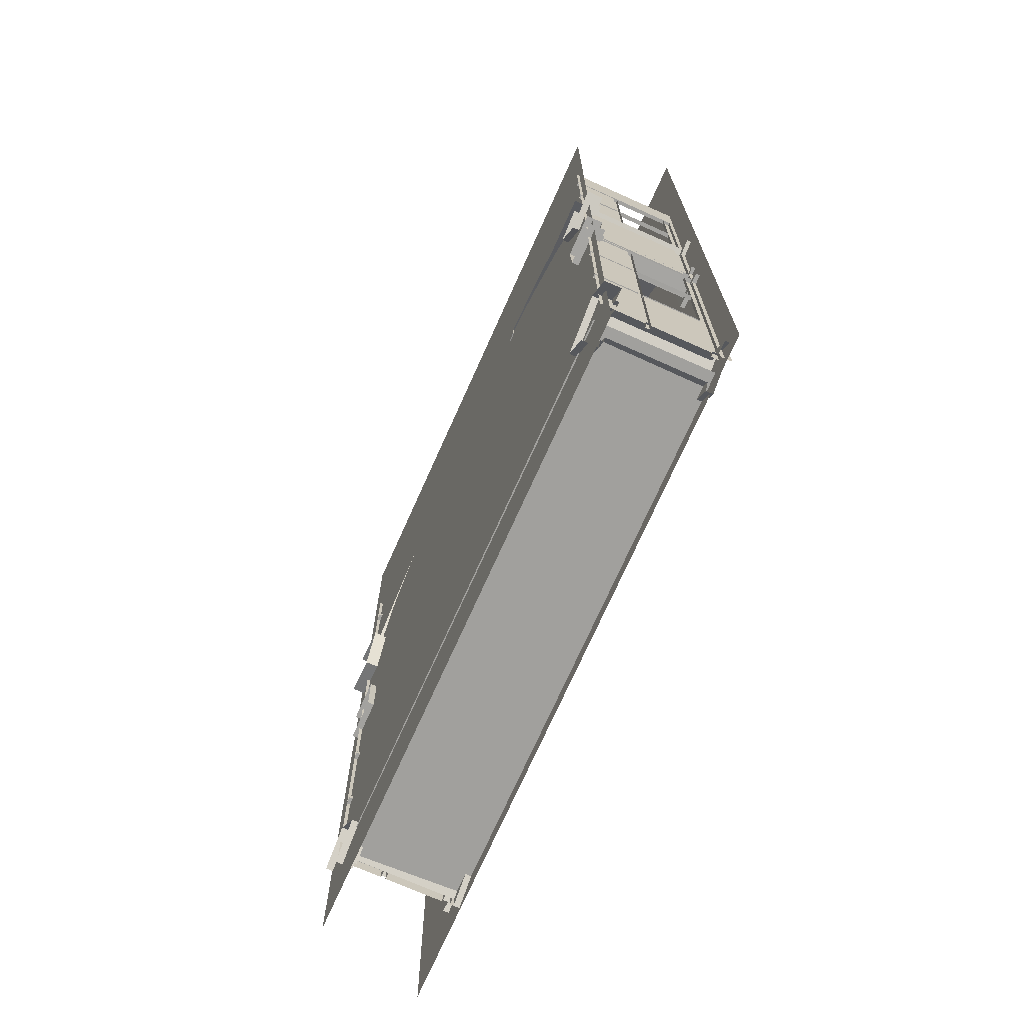
<metadata>
{"format":"obj","ext":"obj","renderer":"f3d","projection":"perspective","resolution":1024,"background":"white","views":[{"elev":-72.0,"azim":65.9,"up":"+Z"}]}
</metadata>
<code>
g default
v 108.1 40.32 171.1
v -108.1 41.22 171.1
v 108.1 40.32 -109.7
v -108.1 41.22 -109.7
g polySurface14 pPlane3
f 1 2 4 3
g default
v -88.19 4.726 162.2
v 102.6 4.726 162.2
v -88.19 4.726 -128.8
v 102.6 4.726 -128.8
g pPlane3 polySurface15
f 5 6 8 7
g default
v -80.03 42.58 109.2
v -80.07 3.72 109.2
v -80.03 42.58 -103
v -80.07 3.72 -103
v -80.03 42.58 -65.89
v -80.07 3.72 -65.89
v -80.03 42.58 0.02295
v -80.07 3.72 0.02295
v -80.03 39.06 0.02295
v -80.03 39.06 -65.89
v -80.03 39.06 -103
v -80.03 39.06 109.2
v -80.05 17.31 0.02295
v -80.06 17.31 -65.89
v -80.06 17.31 -103
v -80.06 17.31 109.2
v -80.03 39.06 -1.746
v -80.05 17.31 -1.746
v -80.07 3.72 -1.746
v -80.03 42.58 -1.746
v -80.03 39.06 -64.32
v -80.06 17.31 -64.32
v -80.07 3.72 -64.32
v -80.03 42.58 -64.32
v -80.05 18.72 -1.746
v -80.05 18.72 0.02295
v -80.06 18.72 109.2
v -80.06 18.72 -103
v -80.06 18.72 -65.89
v -80.06 18.72 -64.32
v -80.04 36.68 -1.746
v -80.04 36.68 0.02295
v -80.04 36.68 109.2
v -80.04 36.68 -103
v -80.04 36.68 -65.89
v -80.04 36.68 -64.32
v -80.04 36.68 -33.14
v -80.03 39.06 -33.14
v -80.03 42.58 -33.14
v -80.07 3.72 -33.14
v -80.05 17.31 -33.14
v -80.06 18.72 -33.14
v -80.04 36.68 -31.76
v -80.03 39.06 -31.76
v -80.03 42.58 -31.76
v -80.07 3.72 -31.76
v -80.05 17.31 -31.76
v -80.06 18.72 -31.76
v -80.04 36.68 37.4
v -80.03 39.06 37.4
v -80.03 42.58 37.4
v -80.07 3.72 37.4
v -80.05 17.31 37.4
v -80.06 18.72 37.4
v -80.04 36.68 39.6
v -80.03 39.06 39.6
v -80.03 42.58 39.6
v -80.07 3.72 39.6
v -80.05 17.31 39.6
v -80.06 18.72 39.6
v -80.04 36.68 65.59
v -80.03 39.06 65.59
v -80.03 42.58 65.59
v -80.07 3.72 65.59
v -80.06 17.31 65.59
v -80.06 18.72 65.59
v -80.04 36.68 67.75
v -80.03 39.06 67.75
v -80.03 42.58 67.75
v -80.07 3.72 67.75
v -80.06 17.31 67.75
v -80.06 18.72 67.75
v -80.04 36.68 91.33
v -80.03 39.06 91.33
v -80.03 42.58 91.33
v -80.07 3.72 91.33
v -80.06 17.31 91.33
v -80.06 18.72 91.33
v -80.04 36.68 92.94
v -80.03 39.06 92.94
v -80.03 42.58 92.94
v -80.07 3.72 92.94
v -80.06 17.31 92.94
v -80.06 18.72 92.94
v -77.83 17.39 -1.746
v -77.84 3.799 -1.746
v -77.84 3.799 0.02295
v -77.83 17.39 0.02295
v -77.8 39.13 -1.746
v -77.8 36.76 -1.746
v -77.8 36.76 0.02296
v -77.8 39.13 0.02295
v -77.8 39.13 -103
v -77.8 36.76 -103
v -77.8 36.76 -65.89
v -77.8 39.13 -65.89
v -77.8 39.13 37.4
v -77.8 36.76 37.4
v -77.8 39.13 -64.32
v -77.8 36.76 -64.32
v -77.8 36.76 -33.14
v -77.8 39.13 -33.14
v -77.84 3.799 -65.89
v -77.83 17.39 -65.89
v -77.84 3.799 -64.32
v -77.83 17.39 -64.32
v -77.83 18.8 -1.746
v -77.83 18.8 0.02295
v -77.83 18.8 -103
v -77.83 18.8 -65.89
v -77.83 17.39 -103
v -77.83 18.8 -64.32
v -77.83 18.8 -33.14
v -77.83 17.39 -33.14
v -77.8 36.76 -31.76
v -77.8 39.13 -31.76
v -77.84 3.799 -33.14
v -77.84 3.799 -31.76
v -77.83 17.39 -31.76
v -77.83 18.8 -31.76
v -77.8 39.13 39.6
v -77.8 36.76 39.6
v -77.83 17.39 39.6
v -77.83 17.39 37.4
v -77.84 3.799 37.4
v -77.84 3.799 39.6
v -77.83 18.8 37.4
v -77.83 18.8 39.6
v -77.8 39.13 65.59
v -77.8 36.76 65.59
v -77.83 18.8 65.59
v -77.83 17.39 65.59
v -77.8 39.13 67.75
v -77.8 36.76 67.75
v -77.83 17.39 67.75
v -77.84 3.799 65.59
v -77.84 3.799 67.75
v -77.83 18.8 67.75
v -77.8 39.13 91.33
v -77.8 36.76 91.33
v -77.83 18.8 91.33
v -77.83 17.39 91.33
v -77.8 39.13 92.94
v -77.8 36.76 92.94
v -77.83 17.39 92.94
v -77.84 3.799 91.33
v -77.84 3.799 92.94
v -77.83 18.8 92.94
g pPlane3 polySurface16
f 23 22 14 12
f 93 96 95 94
f 61 60 16 21
f 28 15 17 25
f 11 13 18 19
f 15 59 58 17
f 97 100 99 98
f 101 104 103 102
f 105 106 99 100
f 107 110 109 108
f 30 49 48 31
f 32 47 46 29
f 104 107 108 103
f 112 114 113 111
f 13 32 29 18
f 115 116 96 93
f 62 61 21 34
f 118 112 119 117
f 120 114 112 118
f 121 122 114 120
f 98 99 116 115
f 62 34 40 57
f 43 37 36 42
f 108 120 118 103
f 110 124 123 109
f 47 53 52 46
f 122 127 126 125
f 128 127 122 121
f 128 121 109 123
f 124 97 98 123
f 53 28 25 52
f 55 26 27 54
f 115 93 127 128
f 129 130 106 105
f 59 65 64 58
f 131 134 133 132
f 136 131 132 135
f 136 135 106 130
f 137 138 130 129
f 65 71 70 64
f 73 72 66 67
f 139 140 131 136
f 141 142 138 137
f 71 77 76 70
f 143 145 144 140
f 146 143 140 139
f 146 139 138 142
f 147 148 142 141
f 77 83 82 76
f 85 84 78 79
f 149 150 143 146
f 151 152 148 147
f 83 89 88 82
f 153 155 154 150
f 156 153 150 149
f 156 149 148 152
f 20 41 87 88
f 89 9 20 88
f 24 10 90 91
f 35 24 91 92
f 41 35 92 87
f 26 93 94 27
f 16 95 96 21
f 17 100 97 25
f 42 102 103 43
f 18 104 101 19
f 58 105 100 17
f 40 99 106 57
f 44 108 109 45
f 46 110 107 29
f 29 107 104 18
f 22 112 111 14
f 31 113 114 30
f 21 96 116 34
f 37 118 117 36
f 23 119 112 22
f 50 121 120 38
f 30 114 122 49
f 39 98 115 33
f 34 116 99 40
f 43 103 118 37
f 38 120 108 44
f 52 124 110 46
f 49 122 125 48
f 54 126 127 55
f 56 128 123 51
f 45 109 121 50
f 51 123 98 39
f 25 97 124 52
f 33 115 128 56
f 55 127 93 26
f 64 129 105 58
f 61 132 133 60
f 66 134 131 67
f 62 135 132 61
f 68 136 130 63
f 57 106 135 62
f 70 137 129 64
f 63 130 138 69
f 74 139 136 68
f 67 131 140 73
f 76 141 137 70
f 73 140 144 72
f 78 145 143 79
f 80 146 142 75
f 69 138 139 74
f 82 147 141 76
f 75 142 148 81
f 86 149 146 80
f 79 143 150 85
f 88 151 147 82
f 87 152 151 88
f 85 150 154 84
f 90 155 153 91
f 91 153 156 92
f 92 156 152 87
f 81 148 149 86
g default
v 100 42.58 106.1
v 100 3.72 106.1
v 100 42.58 -106.1
v 100 3.72 -106.1
v 100 42.58 -68.96
v 100 3.72 -68.96
v 100 42.58 -3.054
v 100 3.72 -3.054
v 100 39.06 -3.054
v 100 39.06 -68.96
v 100 39.06 -106.1
v 100 39.06 106.1
v 100 17.31 -3.054
v 100 17.31 -68.96
v 100 17.31 -106.1
v 100 17.31 106.1
v 100 39.06 -4.822
v 100 17.31 -4.822
v 100 3.72 -4.822
v 100 42.58 -4.822
v 100 39.06 -67.4
v 100 17.31 -67.4
v 100 3.72 -67.4
v 100 42.58 -67.4
v 100 18.72 -4.822
v 100 18.72 -3.054
v 100 18.72 106.1
v 100 18.72 -106.1
v 100 18.72 -68.96
v 100 18.72 -67.4
v 100 36.68 -4.822
v 100 36.68 -3.054
v 100 36.68 106.1
v 100 36.68 -106.1
v 100 36.68 -68.96
v 100 36.68 -67.4
v 100 36.68 -36.22
v 100 39.06 -36.22
v 100 42.58 -36.22
v 100 3.72 -36.22
v 100 17.31 -36.22
v 100 18.72 -36.22
v 100 36.68 -34.84
v 100 39.06 -34.84
v 100 42.58 -34.84
v 100 3.72 -34.84
v 100 17.31 -34.84
v 100 18.72 -34.84
v 100 36.68 34.32
v 100 39.06 34.32
v 100 42.58 34.32
v 100 3.72 34.32
v 100 17.31 34.32
v 100 18.72 34.32
v 100 36.68 36.53
v 100 39.06 36.53
v 100 42.58 36.53
v 100 3.72 36.53
v 100 17.31 36.53
v 100 18.72 36.53
v 100 36.68 62.51
v 100 39.06 62.51
v 100 42.58 62.51
v 100 3.72 62.51
v 100 17.31 62.51
v 100 18.72 62.51
v 100 36.68 64.67
v 100 39.06 64.67
v 100 42.58 64.67
v 100 3.72 64.67
v 100 17.31 64.67
v 100 18.72 64.67
v 100 36.68 88.25
v 100 39.06 88.25
v 100 42.58 88.25
v 100 3.72 88.25
v 100 17.31 88.25
v 100 18.72 88.25
v 100 36.68 89.86
v 100 39.06 89.86
v 100 42.58 89.86
v 100 3.72 89.86
v 100 17.31 89.86
v 100 18.72 89.86
v 98.99 17.39 -4.822
v 99 3.799 -4.822
v 99 3.799 -3.054
v 98.99 17.39 -3.054
v 98.98 39.13 -4.822
v 98.98 36.76 -4.822
v 98.98 36.76 -3.054
v 98.98 39.13 -3.054
v 98.98 39.13 -106.1
v 98.98 36.76 -106.1
v 98.98 36.76 -68.96
v 98.98 39.13 -68.96
v 98.98 39.13 34.32
v 98.98 36.76 34.32
v 98.98 39.13 -67.4
v 98.98 36.76 -67.4
v 98.98 36.76 -36.22
v 98.98 39.13 -36.22
v 99 3.799 -68.96
v 98.99 17.39 -68.96
v 99 3.799 -67.4
v 98.99 17.39 -67.4
v 98.99 18.8 -4.822
v 98.99 18.8 -3.054
v 98.99 18.8 -106.1
v 98.99 18.8 -68.96
v 98.99 17.39 -106.1
v 98.99 18.8 -67.4
v 98.99 18.8 -36.22
v 98.99 17.39 -36.22
v 98.98 36.76 -34.84
v 98.98 39.13 -34.84
v 99 3.799 -36.22
v 99 3.799 -34.84
v 98.99 17.39 -34.84
v 98.99 18.8 -34.84
v 98.98 39.13 36.53
v 98.98 36.76 36.53
v 98.99 17.39 36.53
v 98.99 17.39 34.32
v 99 3.799 34.32
v 99 3.799 36.53
v 98.99 18.8 34.32
v 98.99 18.8 36.53
v 98.98 39.13 62.51
v 98.98 36.76 62.51
v 98.99 18.8 62.51
v 98.99 17.39 62.51
v 98.98 39.13 64.67
v 98.98 36.76 64.67
v 98.99 17.39 64.67
v 99 3.799 62.51
v 99 3.799 64.67
v 98.99 18.8 64.67
v 98.98 39.13 88.25
v 98.98 36.76 88.25
v 98.99 18.8 88.25
v 98.99 17.39 88.25
v 98.98 39.13 89.86
v 98.98 36.76 89.86
v 98.99 17.39 89.86
v 99 3.799 88.25
v 99 3.799 89.86
v 98.99 18.8 89.86
g pPlane3 polySurface17
f 171 160 162 170
f 241 242 243 244
f 209 169 164 208
f 176 173 165 163
f 159 167 166 161
f 163 165 206 207
f 245 246 247 248
f 249 250 251 252
f 253 248 247 254
f 255 256 257 258
f 178 179 196 197
f 180 177 194 195
f 252 251 256 255
f 260 259 261 262
f 161 166 177 180
f 263 241 244 264
f 210 182 169 209
f 266 265 267 260
f 268 266 260 262
f 269 268 262 270
f 246 263 264 247
f 210 205 188 182
f 191 190 184 185
f 256 251 266 268
f 258 257 271 272
f 195 194 200 201
f 270 273 274 275
f 276 269 270 275
f 276 271 257 269
f 272 271 246 245
f 201 200 173 176
f 203 202 175 174
f 263 276 275 241
f 277 253 254 278
f 207 206 212 213
f 279 280 281 282
f 284 283 280 279
f 284 278 254 283
f 285 277 278 286
f 213 212 218 219
f 221 215 214 220
f 287 284 279 288
f 289 285 286 290
f 219 218 224 225
f 291 288 292 293
f 294 287 288 291
f 294 290 286 287
f 295 289 290 296
f 225 224 230 231
f 233 227 226 232
f 297 294 291 298
f 299 295 296 300
f 231 230 236 237
f 301 298 302 303
f 304 297 298 301
f 304 300 296 297
f 168 236 235 189
f 237 236 168 157
f 172 239 238 158
f 183 240 239 172
f 189 235 240 183
f 174 175 242 241
f 164 169 244 243
f 165 173 245 248
f 190 191 251 250
f 166 167 249 252
f 206 165 248 253
f 188 205 254 247
f 192 193 257 256
f 194 177 255 258
f 177 166 252 255
f 170 162 259 260
f 179 178 262 261
f 169 182 264 244
f 185 184 265 266
f 171 170 260 267
f 198 186 268 269
f 178 197 270 262
f 187 181 263 246
f 182 188 247 264
f 191 185 266 251
f 186 192 256 268
f 200 194 258 272
f 197 196 273 270
f 202 203 275 274
f 204 199 271 276
f 193 198 269 257
f 199 187 246 271
f 173 200 272 245
f 181 204 276 263
f 203 174 241 275
f 212 206 253 277
f 209 208 281 280
f 214 215 279 282
f 210 209 280 283
f 216 211 278 284
f 205 210 283 254
f 218 212 277 285
f 211 217 286 278
f 222 216 284 287
f 215 221 288 279
f 224 218 285 289
f 221 220 292 288
f 226 227 291 293
f 228 223 290 294
f 217 222 287 286
f 230 224 289 295
f 223 229 296 290
f 234 228 294 297
f 227 233 298 291
f 236 230 295 299
f 235 236 299 300
f 233 232 302 298
f 238 239 301 303
f 239 240 304 301
f 240 235 300 304
f 229 234 297 296
g default
v -77.79 4.456 -103.7
v 94.87 4.287 -103.7
v -77.77 41.04 -103.1
v 94.88 40.88 -103.1
g pPlane3 polySurface18
f 305 306 308 307
g default
v 97.97 38.94 -93.92
v 103.8 38.94 -102.5
v 97.97 41.08 -93.92
v 103.8 41.08 -102.5
v 84.84 41.08 -101.1
v 90.66 41.08 -109.6
v 84.84 38.94 -101.1
v 90.66 38.94 -109.6
v 96.39 38.94 -97.33
v 99.68 38.94 -102.2
v 88.94 38.94 -101.4
v 92.24 38.94 -106.2
v 96.39 8.768 -97.33
v 99.68 8.768 -102.2
v 88.94 8.768 -101.4
v 92.24 8.768 -106.2
v 97.19 8.768 -95.59
v 101.8 8.768 -102.4
v 86.85 8.768 -101.2
v 91.43 8.768 -108
v 97.19 7.772 -95.59
v 101.8 7.772 -102.4
v 86.85 7.772 -101.2
v 91.43 7.772 -108
v 98.6 7.772 -92.57
v 105.4 7.772 -102.6
v 83.21 7.772 -100.9
v 90.03 7.772 -111
v 98.6 2.698 -92.57
v 105.4 2.698 -102.6
v 83.21 2.698 -100.9
v 90.03 2.698 -111
g pPlane3 polySurface19
f 309 310 312 311
f 311 312 314 313
f 313 314 316 315
f 315 309 311 313
f 310 309 317 318
f 315 316 320 319
f 309 315 319 317
f 318 317 321 322
f 319 320 324 323
f 317 319 323 321
f 322 321 325 326
f 323 324 328 327
f 321 323 327 325
f 326 325 329 330
f 327 328 332 331
f 325 327 331 329
f 330 329 333 334
f 331 332 336 335
f 329 331 335 333
f 334 333 337 338
f 335 336 340 339
f 333 335 339 337
g default
v -68.15 39.27 -102.5
v -77.49 39.27 -108.1
v -68.15 41.43 -102.5
v -77.49 41.43 -108.1
v -76.66 41.43 -91.05
v -86 41.43 -96.62
v -76.66 39.27 -91.05
v -86 39.27 -96.62
v -72.02 39.27 -101.2
v -77.31 39.27 -104.4
v -76.84 39.27 -94.73
v -82.14 39.27 -97.89
v -72.02 8.777 -101.2
v -77.31 8.777 -104.4
v -76.84 8.777 -94.73
v -82.14 8.777 -97.89
v -70.04 8.777 -101.9
v -77.4 8.777 -106.3
v -76.75 8.777 -92.85
v -84.11 8.777 -97.24
v -70.04 7.77 -101.9
v -77.4 7.77 -106.3
v -76.75 7.77 -92.85
v -84.11 7.77 -97.24
v -66.62 7.77 -103
v -77.56 7.77 -109.5
v -76.59 7.77 -89.58
v -87.54 7.77 -96.11
v -66.62 2.641 -103
v -77.56 2.641 -109.5
v -76.59 2.641 -89.58
v -87.54 2.641 -96.11
g pPlane3 polySurface20
f 341 342 344 343
f 343 344 346 345
f 345 346 348 347
f 347 341 343 345
f 342 341 349 350
f 347 348 352 351
f 341 347 351 349
f 350 349 353 354
f 351 352 356 355
f 349 351 355 353
f 354 353 357 358
f 355 356 360 359
f 353 355 359 357
f 358 357 361 362
f 359 360 364 363
f 357 359 363 361
f 362 361 365 366
f 363 364 368 367
f 361 363 367 365
f 366 365 369 370
f 367 368 372 371
f 365 367 371 369
g default
v -71.38 39.92 -7.871
v -82.6 39.92 -7.983
v -71.38 42.12 -7.871
v -82.6 42.12 -7.983
v -71.55 42.12 5.883
v -82.77 42.12 5.77
v -71.55 39.92 5.883
v -82.77 39.92 5.77
v -73.85 39.92 -4.915
v -80.21 39.92 -4.979
v -73.94 39.92 2.879
v -80.31 39.92 2.815
v -73.85 8.98 -4.915
v -80.21 8.98 -4.979
v -73.94 8.98 2.879
v -80.31 8.98 2.815
v -72.59 8.98 -6.423
v -81.43 8.98 -6.512
v -72.72 8.98 4.412
v -81.57 8.98 4.323
v -72.59 7.958 -6.423
v -81.43 7.958 -6.512
v -72.72 7.958 4.412
v -81.57 7.958 4.323
v -70.4 7.958 -9.042
v -83.55 7.958 -9.173
v -70.6 7.958 7.073
v -83.75 7.958 6.941
v -70.4 2.754 -9.042
v -83.55 2.754 -9.173
v -70.6 2.754 7.073
v -83.75 2.754 6.941
g pPlane3 polySurface21
f 373 374 376 375
f 375 376 378 377
f 377 378 380 379
f 379 373 375 377
f 374 373 381 382
f 379 380 384 383
f 373 379 383 381
f 382 381 385 386
f 383 384 388 387
f 381 383 387 385
f 386 385 389 390
f 387 388 392 391
f 385 387 391 389
f 390 389 393 394
f 391 392 396 395
f 389 391 395 393
f 394 393 397 398
f 395 396 400 399
f 393 395 399 397
f 398 397 401 402
f 399 400 404 403
f 397 399 403 401
g default
v -74.03 39.95 32.43
v -84.74 39.95 35.45
v -74.03 42.26 32.43
v -84.74 42.26 35.45
v -69.41 42.26 45.55
v -80.12 42.26 48.57
v -69.41 39.95 45.55
v -80.12 39.95 48.57
v -75.35 39.95 35.93
v -81.42 39.95 37.64
v -72.73 39.95 43.36
v -78.8 39.95 45.08
v -75.35 7.294 35.93
v -81.42 7.294 37.64
v -72.73 7.294 43.36
v -78.8 7.294 45.08
v -74.68 7.294 34.14
v -83.11 7.294 36.53
v -71.04 7.294 44.48
v -79.47 7.294 46.86
v -74.68 6.215 34.14
v -83.11 6.215 36.53
v -71.04 6.215 44.48
v -79.47 6.215 46.86
v -73.51 6.215 31.05
v -86.05 6.215 34.59
v -68.1 6.215 46.42
v -80.64 6.215 49.96
v -73.51 0.7234 31.05
v -86.05 0.7234 34.59
v -68.1 0.7234 46.42
v -80.64 0.7234 49.96
g pPlane3 polySurface22
f 405 406 408 407
f 407 408 410 409
f 409 410 412 411
f 411 405 407 409
f 406 405 413 414
f 411 412 416 415
f 405 411 415 413
f 414 413 417 418
f 415 416 420 419
f 413 415 419 417
f 418 417 421 422
f 419 420 424 423
f 417 419 423 421
f 422 421 425 426
f 423 424 428 427
f 421 423 427 425
f 426 425 429 430
f 427 428 432 431
f 425 427 431 429
f 430 429 433 434
f 431 432 436 435
f 429 431 435 433
g default
v 88.15 39.03 43.09
v 98.35 39.03 47.3
v 88.15 41.18 43.09
v 98.35 41.18 47.3
v 94.58 41.18 30.6
v 104.8 41.18 34.81
v 94.58 39.03 30.6
v 104.8 39.03 34.81
v 91.75 39.03 41.3
v 97.53 39.03 43.68
v 95.4 39.03 34.22
v 101.2 39.03 36.6
v 91.75 8.707 41.3
v 97.53 8.707 43.68
v 95.4 8.707 34.22
v 101.2 8.707 36.6
v 89.92 8.707 42.21
v 97.95 8.707 45.53
v 94.98 8.707 32.37
v 103 8.707 35.69
v 89.92 7.705 42.21
v 97.95 7.705 45.53
v 94.98 7.705 32.37
v 103 7.705 35.69
v 86.73 7.705 43.81
v 98.67 7.705 48.73
v 94.26 7.705 29.17
v 106.2 7.705 34.09
v 86.73 2.605 43.81
v 98.67 2.605 48.73
v 94.26 2.605 29.17
v 106.2 2.605 34.09
g pPlane3 polySurface23
f 437 438 440 439
f 439 440 442 441
f 441 442 444 443
f 443 437 439 441
f 438 437 445 446
f 443 444 448 447
f 437 443 447 445
f 446 445 449 450
f 447 448 452 451
f 445 447 451 449
f 450 449 453 454
f 451 452 456 455
f 449 451 455 453
f 454 453 457 458
f 455 456 460 459
f 453 455 459 457
f 458 457 461 462
f 459 460 464 463
f 457 459 463 461
f 462 461 465 466
f 463 464 468 467
f 461 463 467 465
g default
v -79.08 43.5 44.94
v 99.07 41.58 43.42
v -79.24 2.953 44.65
v 100.3 1.052 43.9
v 11.94 45.28 92.79
v -15.46 45.4 88.82
v -15.46 4.902 87.33
v 42.75 44.89 88.97
v 42.75 4.395 87.48
v -42.11 45.26 80.79
v -42.11 4.756 79.29
v 58.99 44.42 81.84
v 58.99 3.922 80.35
v 77.82 43.88 67.8
v 78.45 3.365 67
v -62.66 44.82 68.97
v -62.66 4.317 67.48
v 99.26 35.25 43.5
v 77.92 37.56 67.68
v 58.99 38.1 81.61
v 42.75 38.57 88.74
v 11.94 38.96 92.56
v -15.46 39.08 88.59
v -42.11 38.94 80.55
v -62.66 38.5 68.74
v -79.1 37.17 44.9
v 99.31 33.25 43.52
v 77.95 35.56 67.64
v 58.99 36.1 81.54
v 42.75 36.57 88.66
v -15.46 37.08 88.52
v -42.11 36.94 80.48
v -62.66 36.5 68.66
v -79.11 35.17 44.88
v -12.28 39.07 89.05
v -12.28 45.39 89.28
v 39.75 38.61 89.11
v 39.75 44.93 89.34
v 42.75 38.57 84.47
v 39.75 38.61 84.84
v 42.75 36.57 84.4
v 39.75 36.61 84.77
v 11.94 38.96 88.29
v -12.28 39.07 84.79
v 11.94 36.96 88.22
v -12.28 37.07 84.71
v 42.75 4.395 83.21
v 39.75 4.432 83.58
v -15.46 37.08 84.25
v -12.28 4.888 83.53
v -15.46 4.902 83.07
v -15.46 39.08 84.33
g pPlane3 polySurface24
f 469 484 493 494
f 506 476 489 505
f 504 473 490 503
f 476 480 488 489
f 478 474 491 492
f 480 482 487 488
f 482 470 486 487
f 484 478 492 493
f 487 486 495 496
f 488 487 496 497
f 489 488 497 498
f 508 507 509 510
f 512 511 513 514
f 492 491 499 500
f 493 492 500 501
f 494 493 501 502
f 496 495 472 483
f 497 496 483 481
f 498 497 481 477
f 510 509 515 516
f 500 499 475 479
f 501 500 479 485
f 502 501 485 471
f 517 514 518 519
f 520 512 514 517
f 474 504 503 491
f 511 508 510 513
f 473 506 505 490
f 505 489 507 508
f 489 498 509 507
f 503 490 511 512
f 498 477 515 509
f 475 499 517 519
f 491 503 512 520
f 499 491 520 517
f 490 505 508 511
g default
v 40.15 4.809 87.52
v 12.88 4.809 87.52
v 40.15 36.56 87.52
v 12.88 36.56 87.52
v 40.15 36.56 85.08
v 12.88 36.56 85.08
v 40.15 4.809 85.08
v 12.88 4.809 85.08
g pPlane3 polySurface25
f 521 523 524 522
f 523 525 526 524
f 525 527 528 526
f 527 521 522 528
f 522 524 526 528
f 527 525 523 521
g default
v -13.15 4.809 87.52
v 13.28 4.809 87.52
v -13.15 36.56 87.52
v 13.28 36.56 87.52
v -13.15 36.56 85.08
v 13.28 36.56 85.08
v -13.15 4.809 85.08
v 13.28 4.809 85.08
g pPlane3 polySurface26
f 529 530 532 531
f 531 532 534 533
f 533 534 536 535
f 535 536 530 529
f 530 536 534 532
f 535 529 531 533
g default
v 91.15 39.03 2.684
v 102.4 39.03 3.04
v 91.15 41.18 2.684
v 102.4 41.18 3.04
v 91.69 41.18 -11.06
v 102.9 41.18 -10.71
v 91.69 39.03 -11.06
v 102.9 39.03 -10.71
v 93.69 39.03 -0.2163
v 100.1 39.03 -0.01487
v 94 39.03 -8.006
v 100.4 39.03 -7.805
v 93.69 8.707 -0.2163
v 100.1 8.707 -0.01487
v 94 8.707 -8.006
v 100.4 8.707 -7.805
v 92.39 8.707 1.264
v 101.2 8.707 1.544
v 92.82 8.707 -9.565
v 101.7 8.707 -9.285
v 92.39 7.705 1.264
v 101.2 7.705 1.544
v 92.82 7.705 -9.565
v 101.7 7.705 -9.285
v 90.14 7.705 3.834
v 103.3 7.705 4.25
v 90.77 7.705 -12.27
v 103.9 7.705 -11.86
v 90.14 2.605 3.834
v 103.3 2.605 4.25
v 90.77 2.605 -12.27
v 103.9 2.605 -11.86
g pPlane3 polySurface27
f 537 538 540 539
f 539 540 542 541
f 541 542 544 543
f 543 537 539 541
f 538 537 545 546
f 543 544 548 547
f 537 543 547 545
f 546 545 549 550
f 547 548 552 551
f 545 547 551 549
f 550 549 553 554
f 551 552 556 555
f 549 551 555 553
f 554 553 557 558
f 555 556 560 559
f 553 555 559 557
f 558 557 561 562
f 559 560 564 563
f 557 559 563 561
f 562 561 565 566
f 563 564 568 567
f 561 563 567 565

</code>
